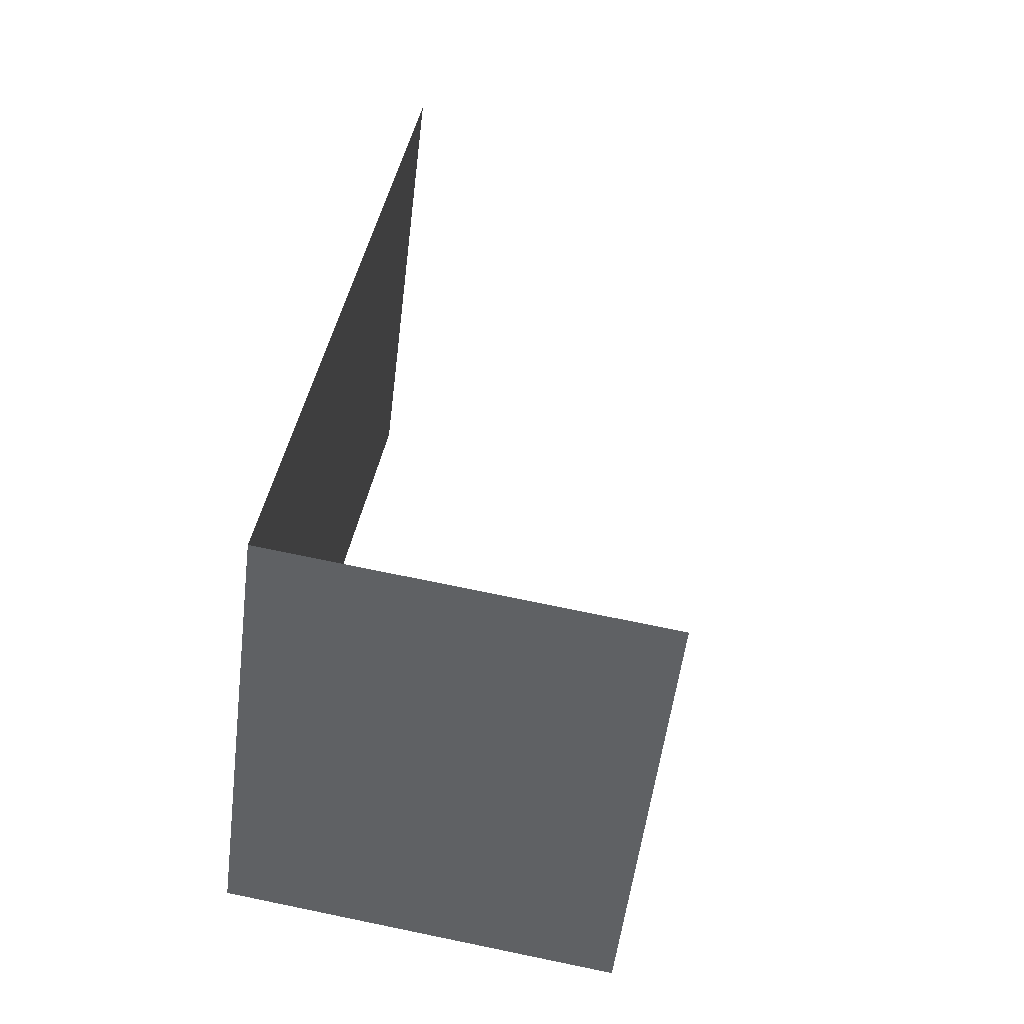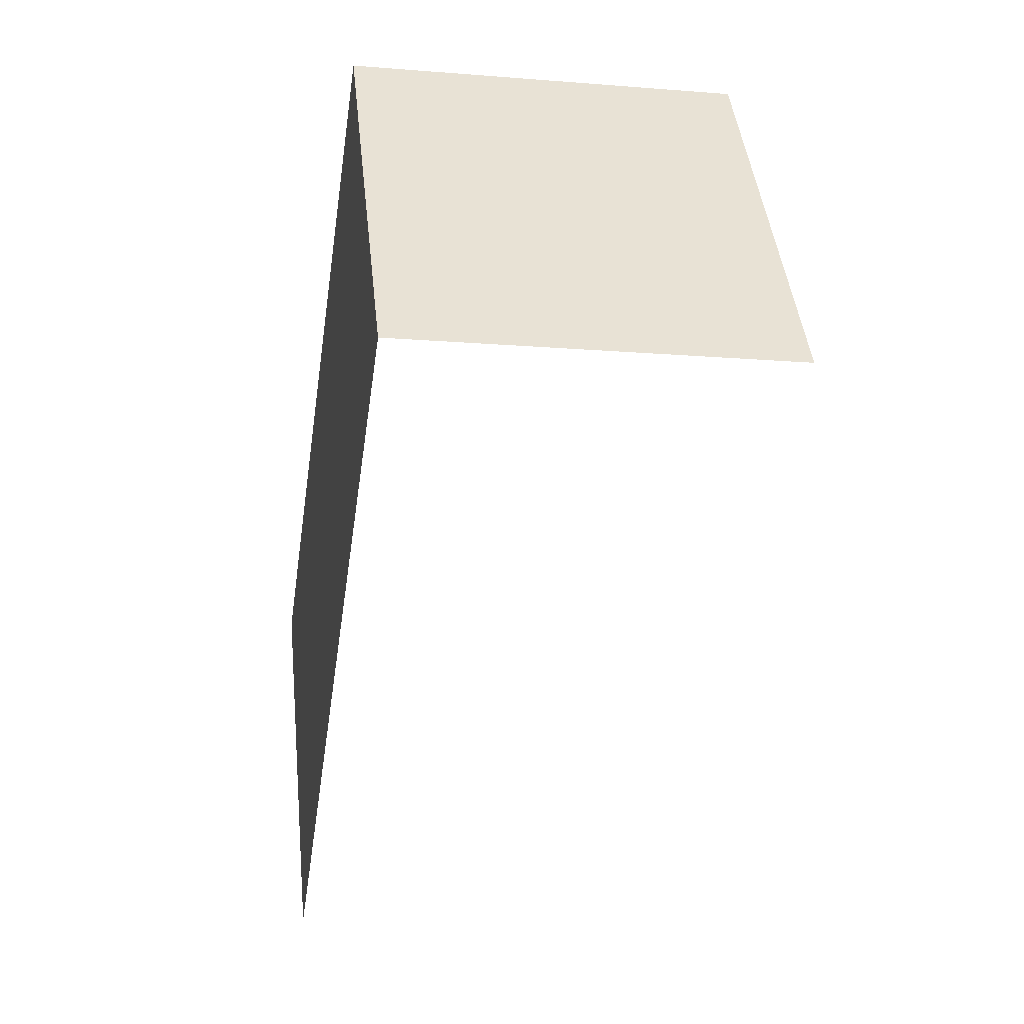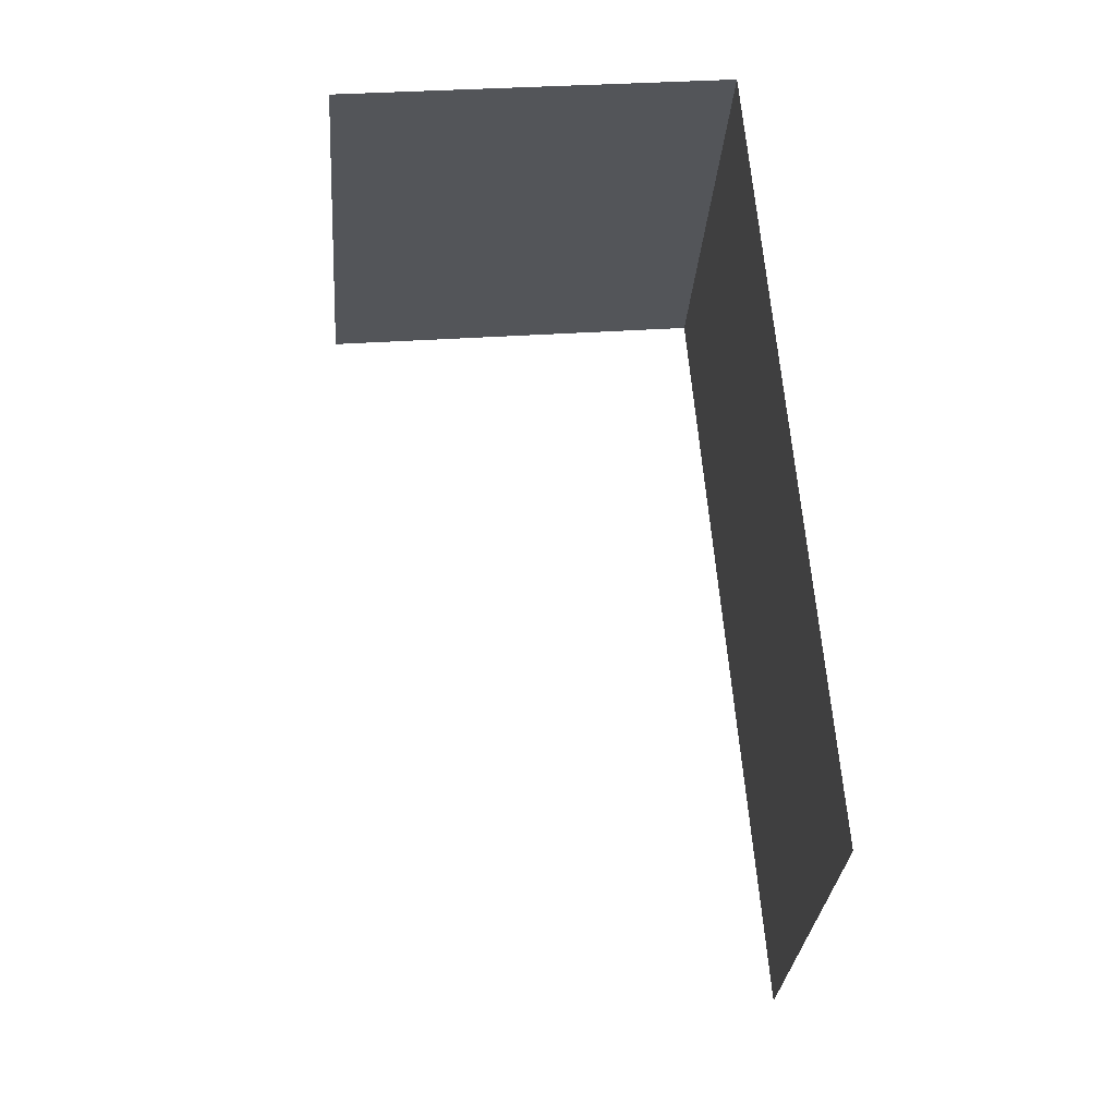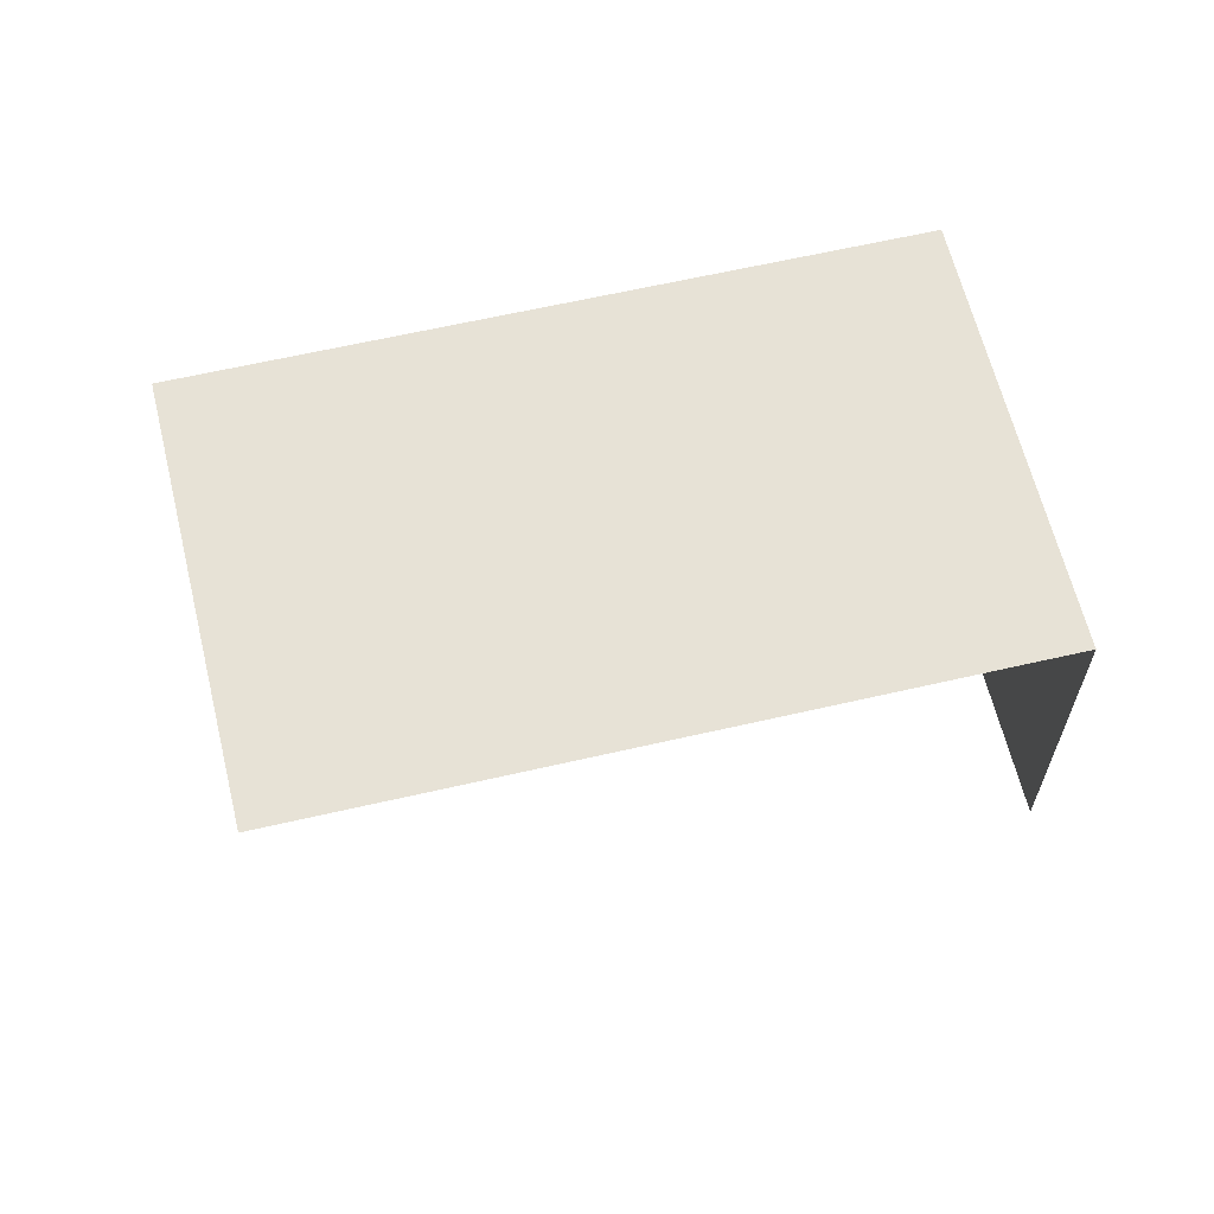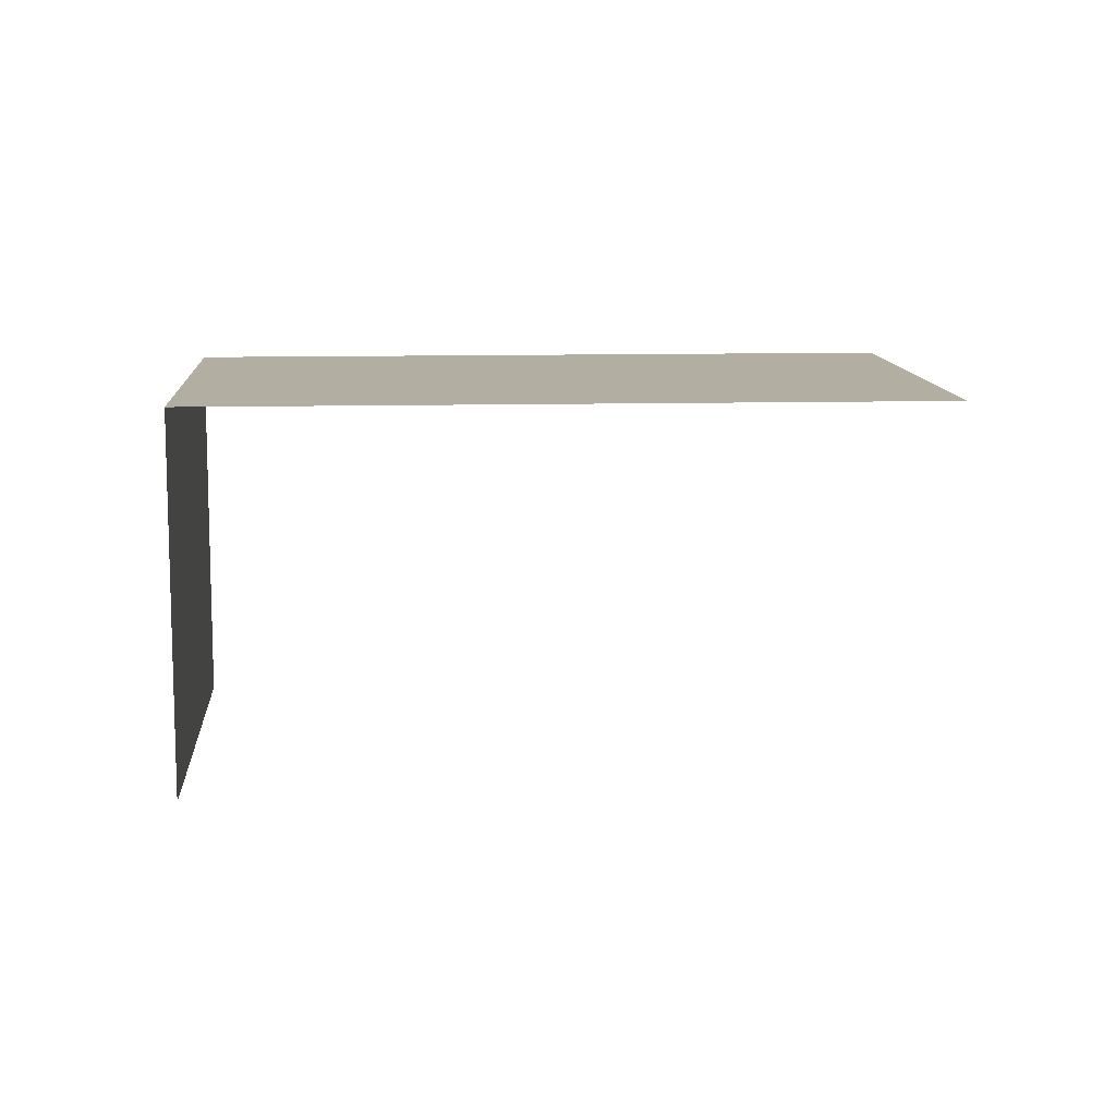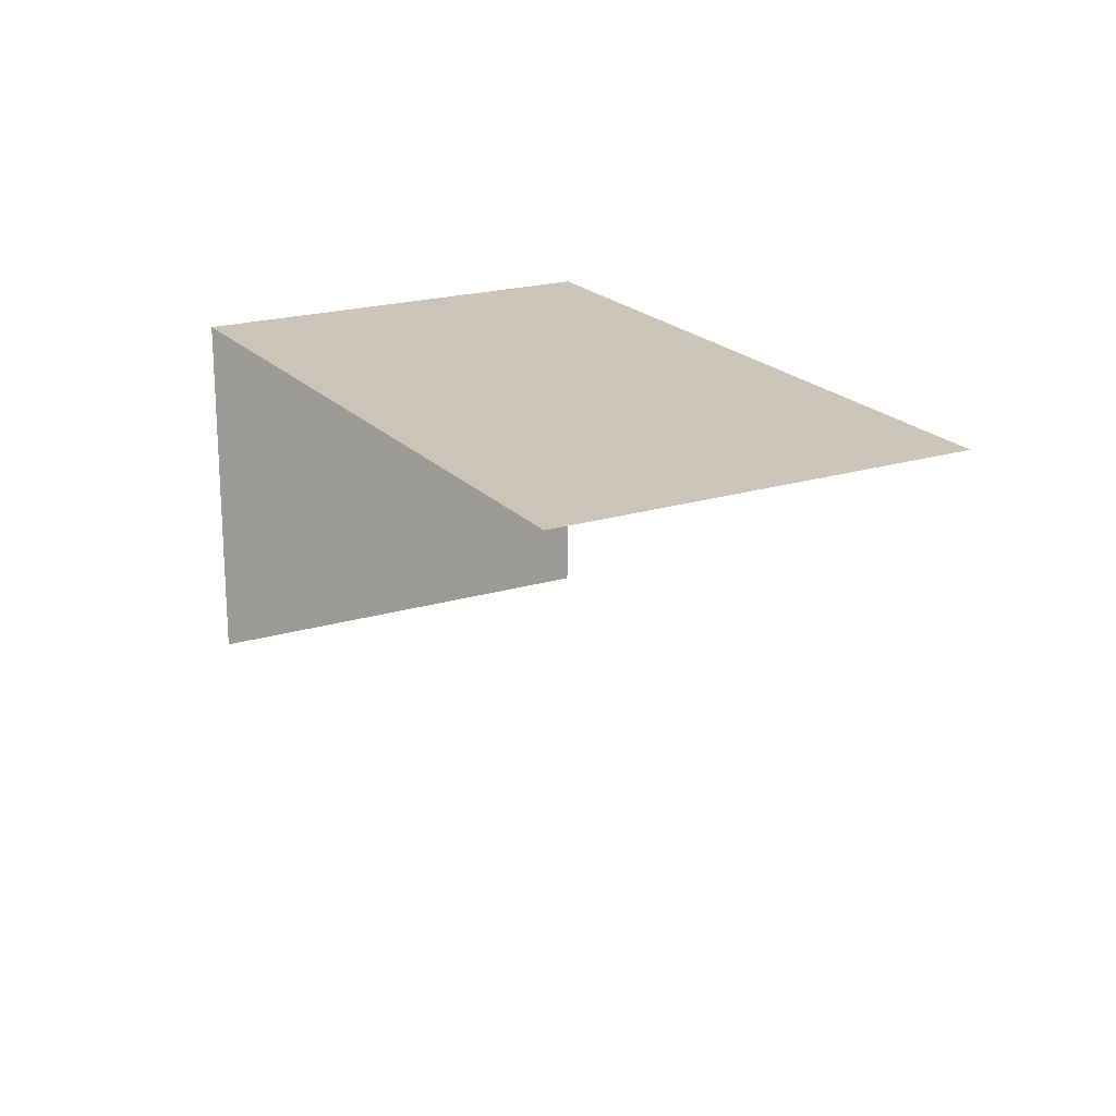
<metadata>
{"format":"obj","ext":"obj","renderer":"f3d","projection":"perspective","resolution":1024,"background":"white","views":[{"elev":74.1,"azim":101.7,"up":"+Y"},{"elev":-15.0,"azim":80.2,"up":"+Y"},{"elev":30.3,"azim":-96.6,"up":"+Y"},{"elev":63.4,"azim":21.6,"up":"+Z"},{"elev":10.8,"azim":-149.3,"up":"+Z"},{"elev":20.5,"azim":-84.6,"up":"+Z"}]}
</metadata>
<code>
v -2.235e+05 -1.284e+05 15.29
v -2.235e+05 -1.284e+05 15.29
v -2.235e+05 -1.284e+05 15.29
v -2.235e+05 -1.284e+05 15.29
v -2.235e+05 -1.284e+05 16.77
v -2.235e+05 -1.284e+05 16.77
v -2.235e+05 -1.284e+05 16.77
v -2.235e+05 -1.284e+05 16.77
f 1 2 3
f 4 1 3
f 7 3 2
f 8 7 2
f 7 4 3
f 7 6 4
f 5 2 1
f 5 8 2
f 5 6 7
f 8 5 7
f 6 1 4
f 6 5 1

</code>
